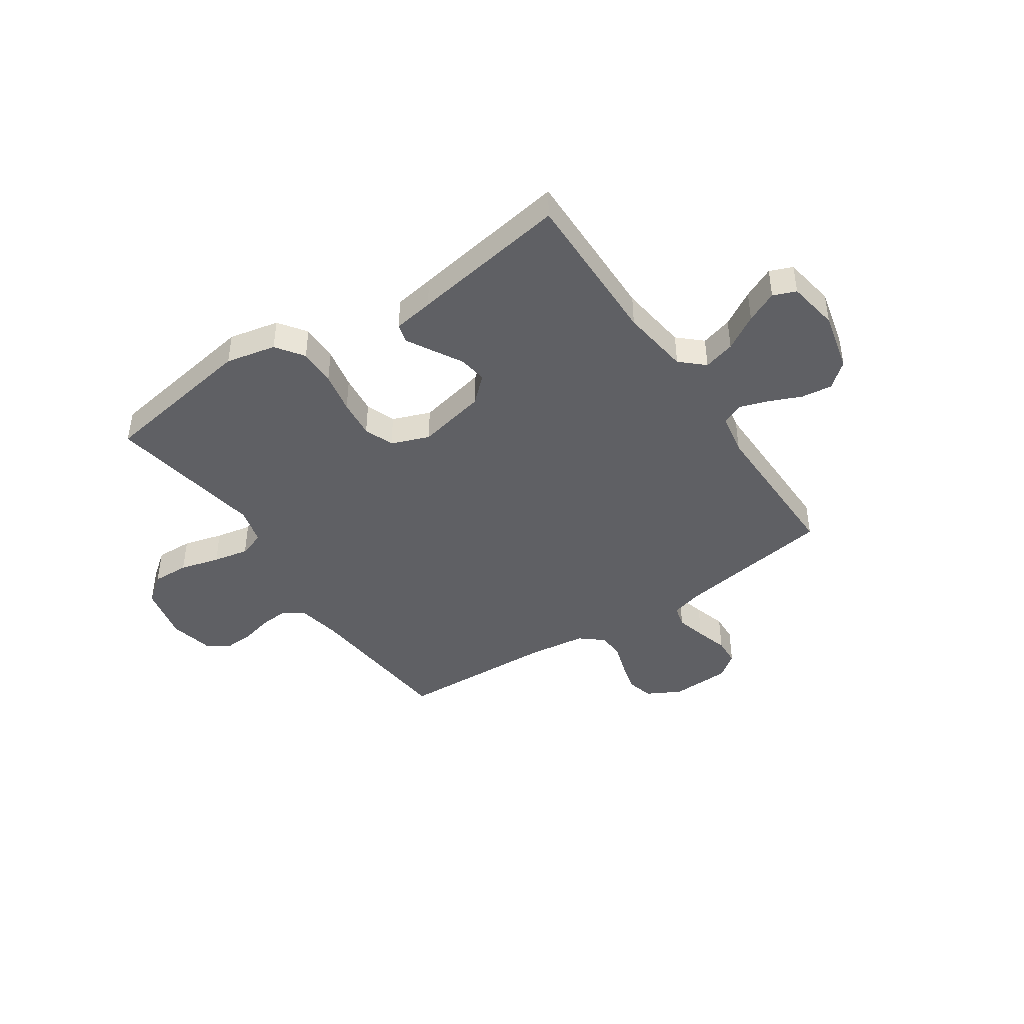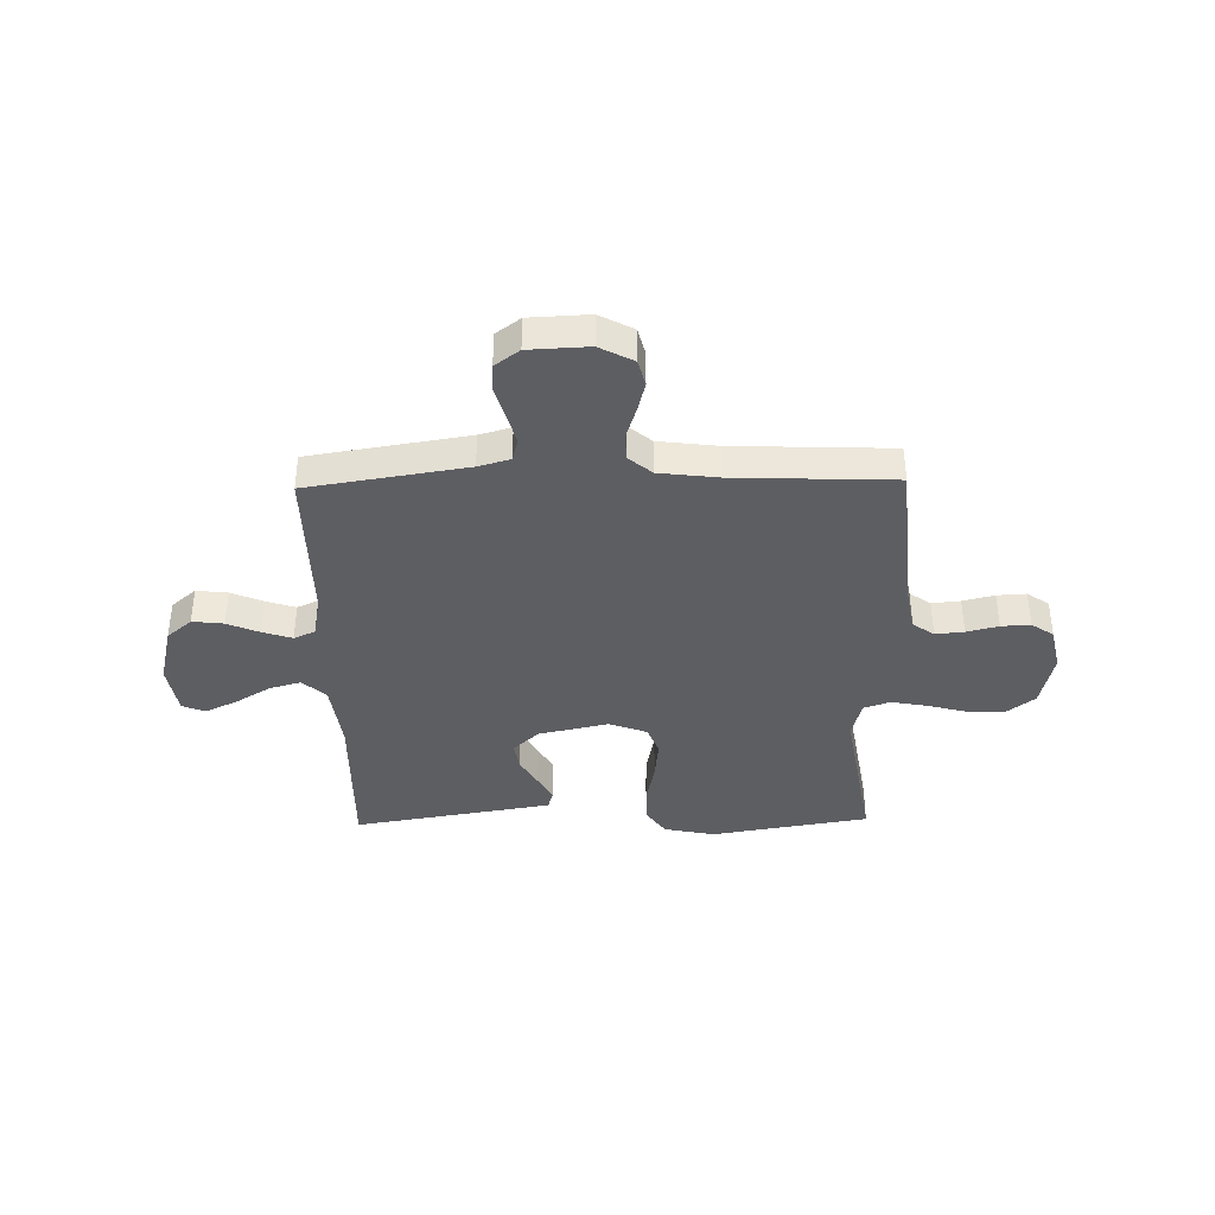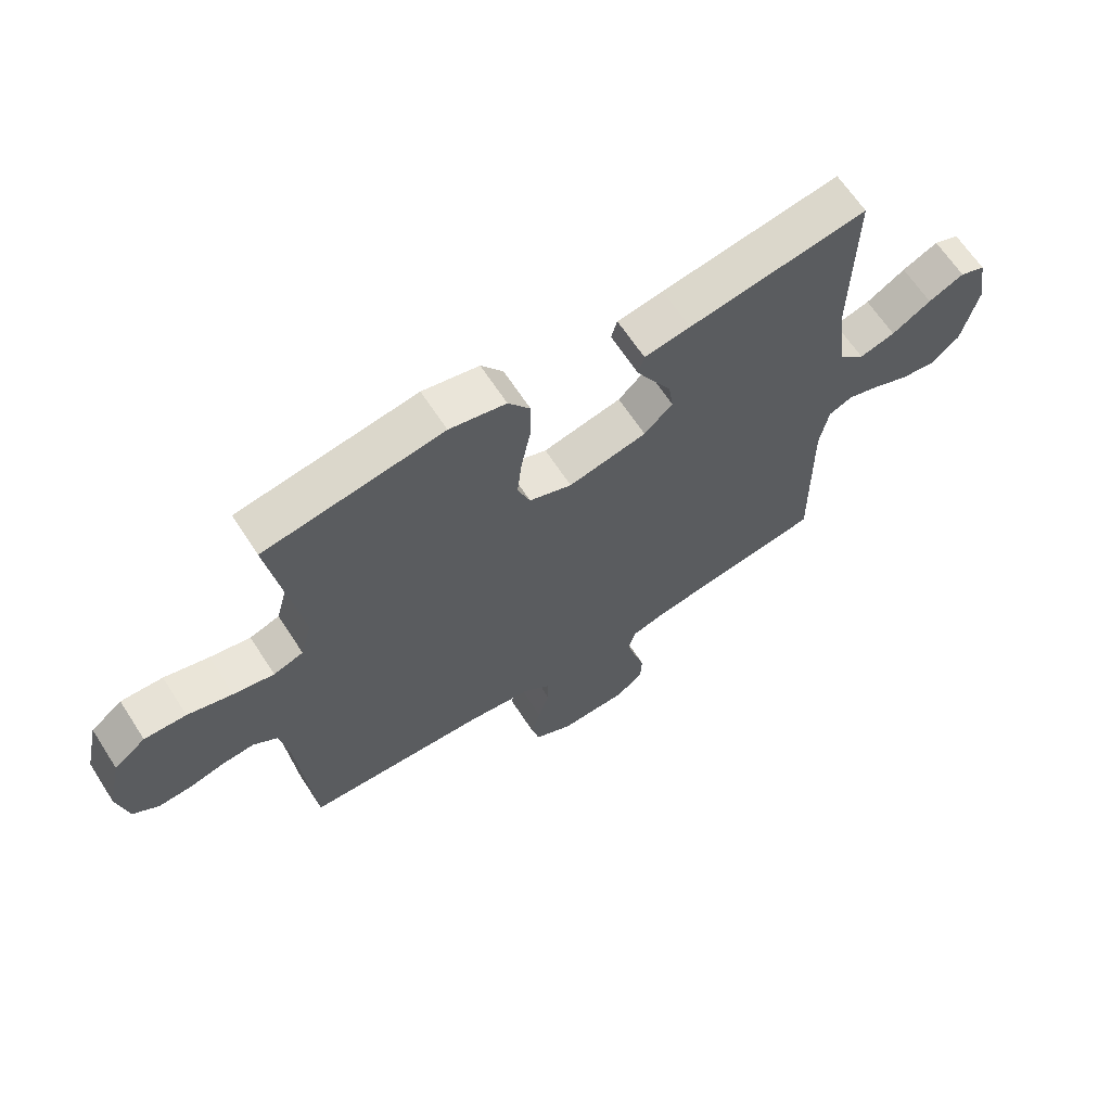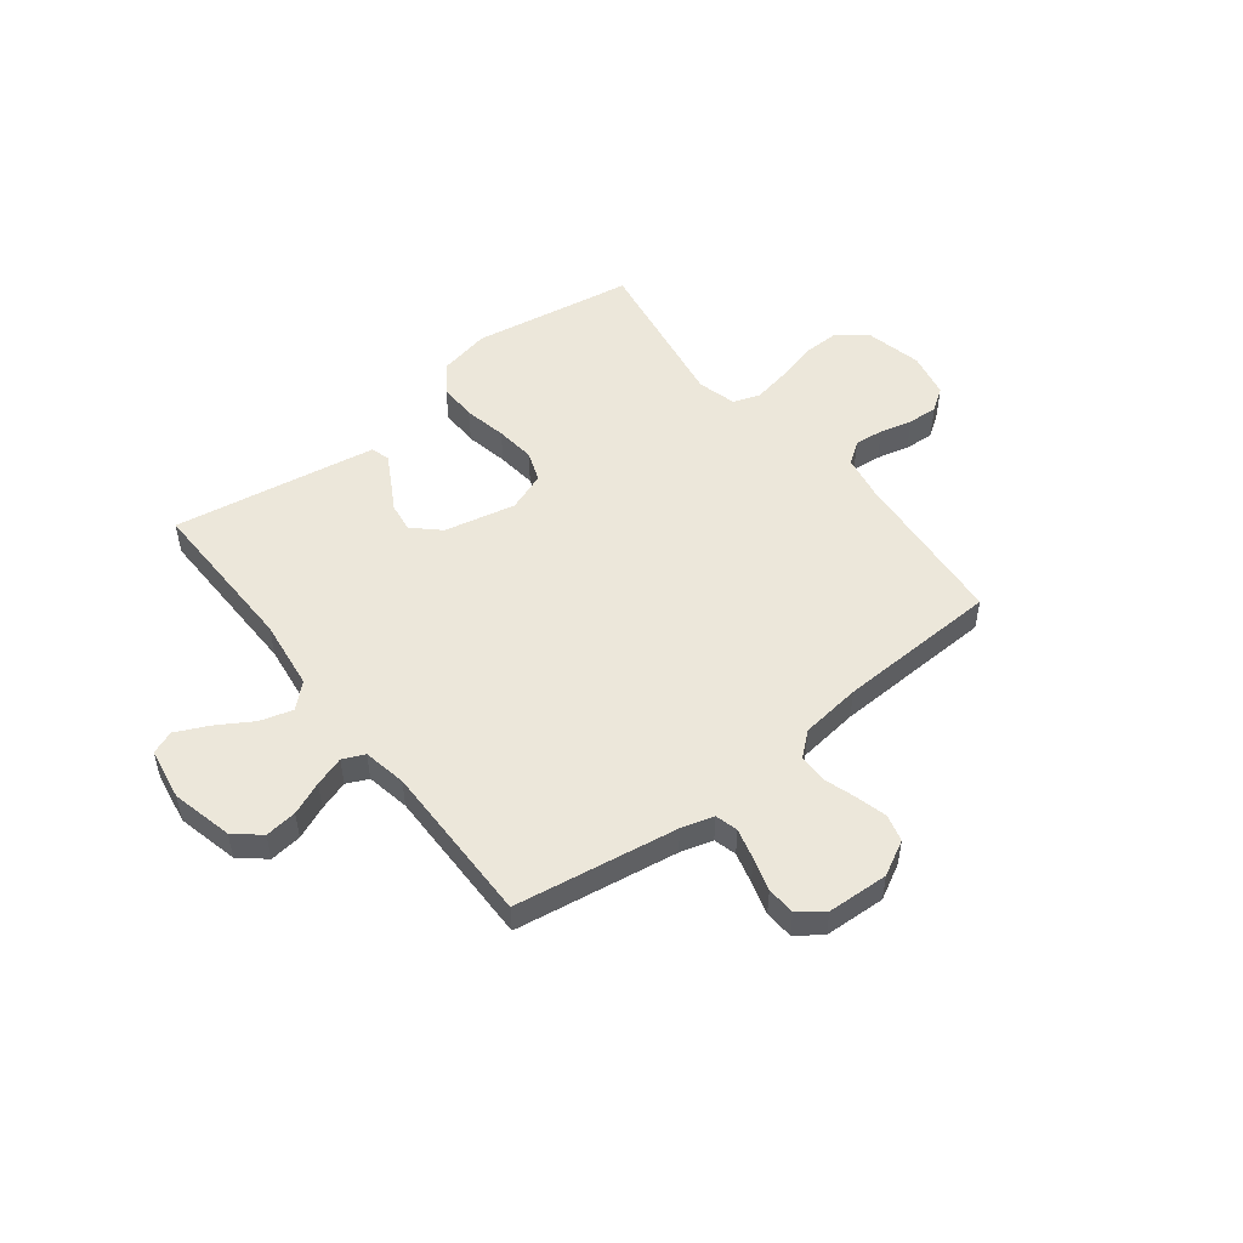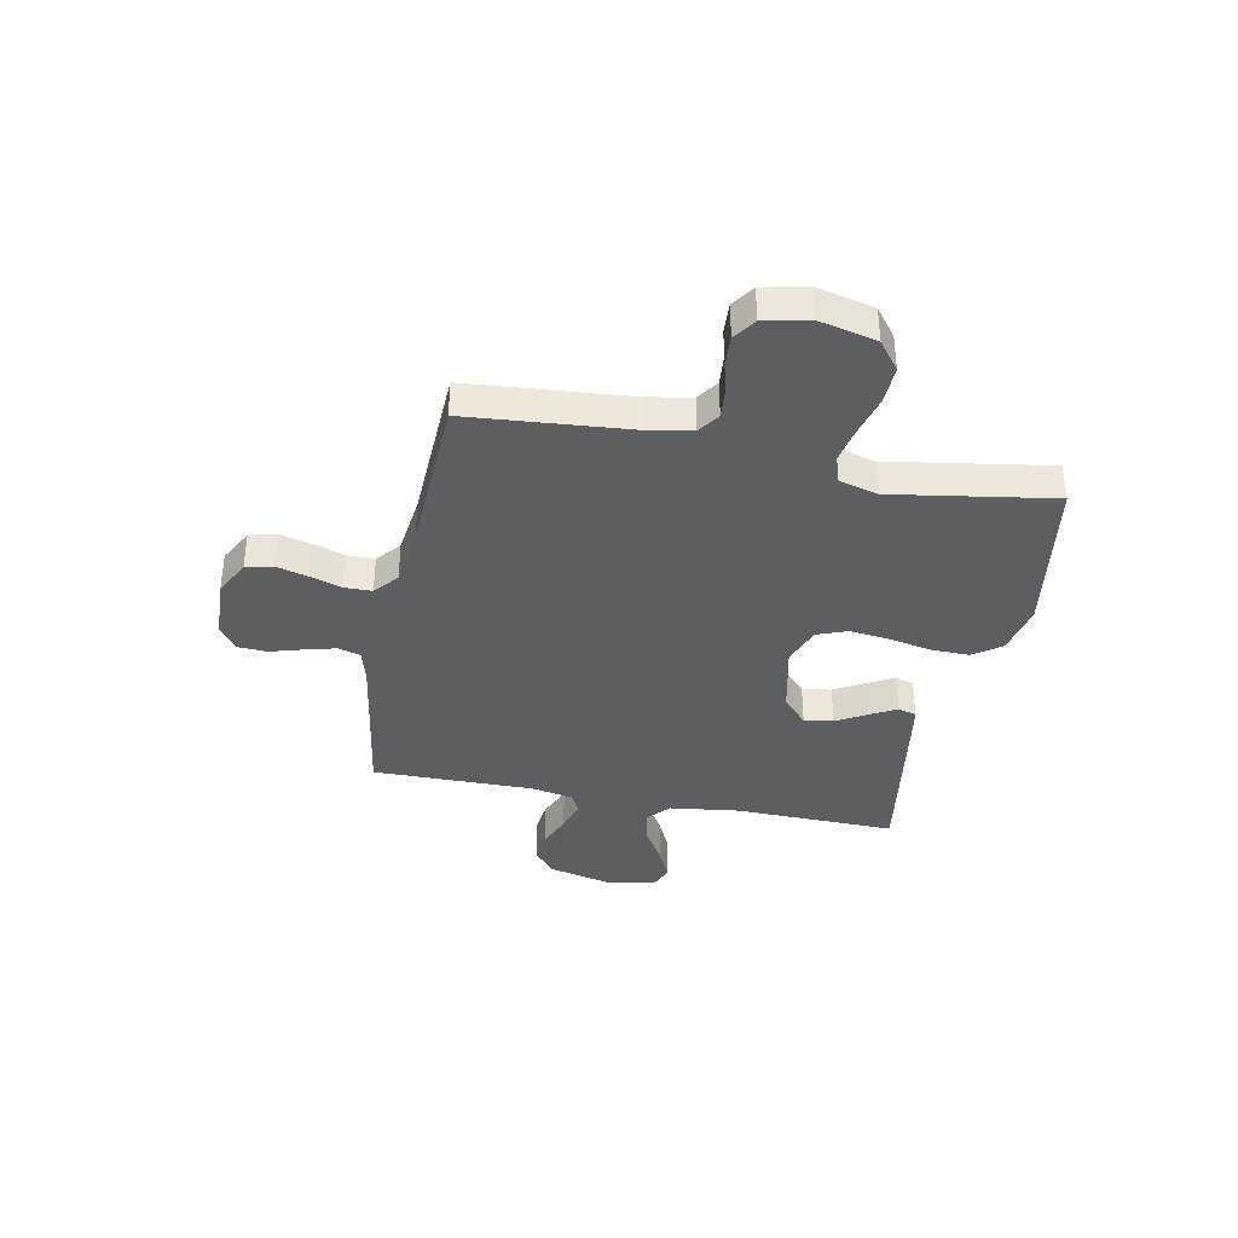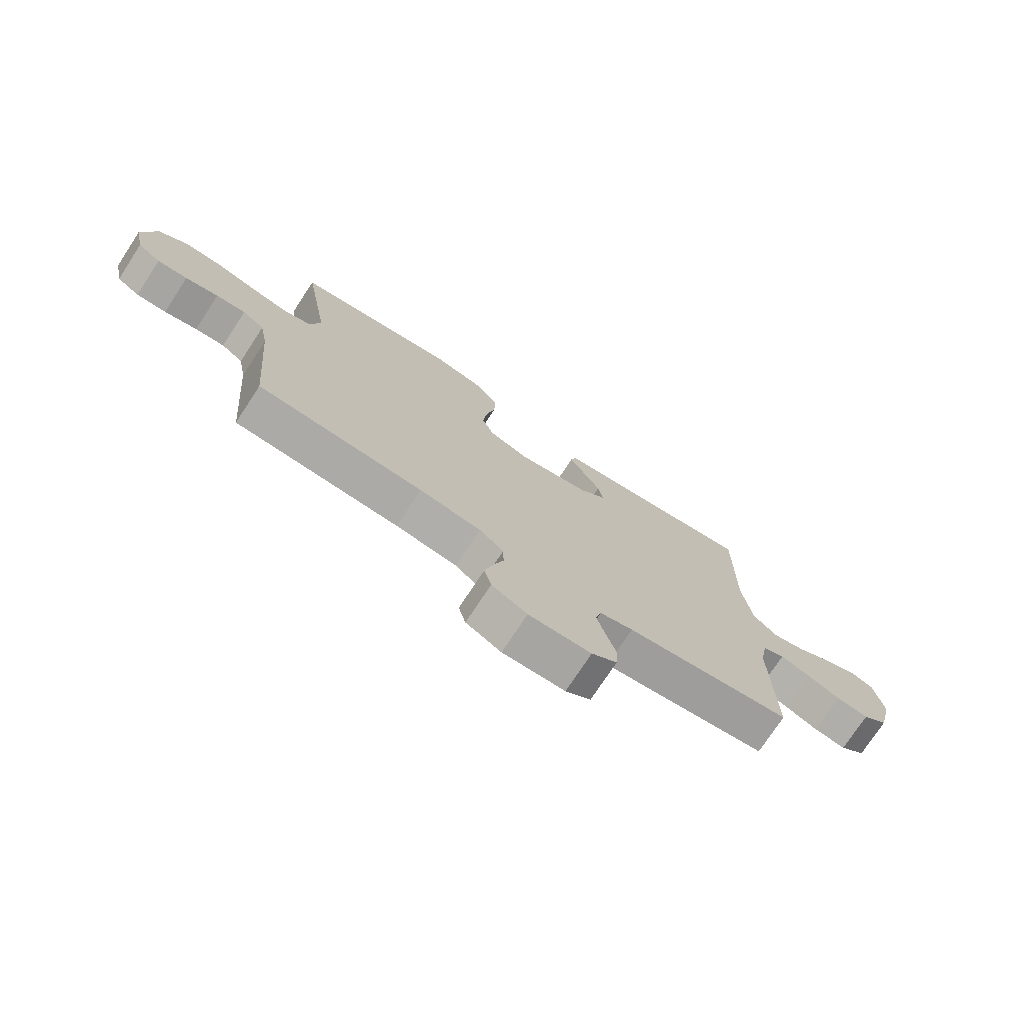
<metadata>
{"format":"obj","ext":"obj","renderer":"f3d","projection":"perspective","resolution":1024,"background":"white","views":[{"elev":-43.3,"azim":33.9,"up":"+Y"},{"elev":-38.6,"azim":-178.8,"up":"+Y"},{"elev":64.7,"azim":-32.9,"up":"+Z"},{"elev":51.1,"azim":142.1,"up":"+Y"},{"elev":-37.6,"azim":-101.3,"up":"+Y"},{"elev":-75.1,"azim":-33.3,"up":"+Z"}]}
</metadata>
<code>
v -0.5 0.07 0.5
v -0.2 0.07 0.549
v -0.105 0.07 0.529
v -0.068 0.07 0.477
v -0.069 0.07 0.406
v -0.085 0.07 0.327
v -0.093 0.07 0.253
v -0.072 0.07 0.197
v 0 0.07 0.17
v 0.132 0.07 0.199
v 0.18 0.07 0.244
v 0.172 0.07 0.298
v 0.14 0.07 0.354
v 0.113 0.07 0.403
v 0.123 0.07 0.438
v 0.2 0.07 0.451
v 0.5 0.07 0.5
v 0.495 0.07 0.2
v 0.512 0.07 0.069
v 0.556 0.07 0.029
v 0.616 0.07 0.046
v 0.682 0.07 0.086
v 0.742 0.07 0.114
v 0.785 0.07 0.097
v 0.801 0.07 0
v 0.774 0.07 -0.113
v 0.727 0.07 -0.153
v 0.668 0.07 -0.146
v 0.607 0.07 -0.12
v 0.552 0.07 -0.102
v 0.512 0.07 -0.12
v 0.497 0.07 -0.2
v 0.5 0.07 -0.5
v 0.2 0.07 -0.547
v 0.14 0.07 -0.564
v 0.129 0.07 -0.606
v 0.144 0.07 -0.663
v 0.162 0.07 -0.724
v 0.159 0.07 -0.777
v 0.113 0.07 -0.811
v 0 0.07 -0.816
v -0.064 0.07 -0.782
v -0.077 0.07 -0.732
v -0.062 0.07 -0.674
v -0.043 0.07 -0.615
v -0.044 0.07 -0.563
v -0.088 0.07 -0.526
v -0.2 0.07 -0.512
v -0.5 0.07 -0.5
v -0.526 0.07 -0.2
v -0.541 0.07 -0.118
v -0.581 0.07 -0.09
v -0.635 0.07 -0.095
v -0.695 0.07 -0.11
v -0.75 0.07 -0.113
v -0.792 0.07 -0.084
v -0.81 0.07 0
v -0.786 0.07 0.106
v -0.733 0.07 0.147
v -0.663 0.07 0.145
v -0.588 0.07 0.125
v -0.52 0.07 0.112
v -0.47 0.07 0.129
v -0.451 0.07 0.2
v -0.5 0 0.5
v -0.2 0 0.549
v -0.105 0 0.529
v -0.068 0 0.477
v -0.069 0 0.406
v -0.085 0 0.327
v -0.093 0 0.253
v -0.072 0 0.197
v 0 0 0.17
v 0.132 0 0.199
v 0.18 0 0.244
v 0.172 0 0.298
v 0.14 0 0.354
v 0.113 0 0.403
v 0.123 0 0.438
v 0.2 0 0.451
v 0.5 0 0.5
v 0.495 0 0.2
v 0.512 0 0.069
v 0.556 0 0.029
v 0.616 0 0.046
v 0.682 0 0.086
v 0.742 0 0.114
v 0.785 0 0.097
v 0.801 0 0
v 0.774 0 -0.113
v 0.727 0 -0.153
v 0.668 0 -0.146
v 0.607 0 -0.12
v 0.552 0 -0.102
v 0.512 0 -0.12
v 0.497 0 -0.2
v 0.5 0 -0.5
v 0.2 0 -0.547
v 0.14 0 -0.564
v 0.129 0 -0.606
v 0.144 0 -0.663
v 0.162 0 -0.724
v 0.159 0 -0.777
v 0.113 0 -0.811
v 0 0 -0.816
v -0.064 0 -0.782
v -0.077 0 -0.732
v -0.062 0 -0.674
v -0.043 0 -0.615
v -0.044 0 -0.563
v -0.088 0 -0.526
v -0.2 0 -0.512
v -0.5 0 -0.5
v -0.526 0 -0.2
v -0.541 0 -0.118
v -0.581 0 -0.09
v -0.635 0 -0.095
v -0.695 0 -0.11
v -0.75 0 -0.113
v -0.792 0 -0.084
v -0.81 0 0
v -0.786 0 0.106
v -0.733 0 0.147
v -0.663 0 0.145
v -0.588 0 0.125
v -0.52 0 0.112
v -0.47 0 0.129
v -0.451 0 0.2
f 59 60 61
f 58 59 61
f 57 58 61
f 56 57 61
f 55 56 61
f 54 55 61
f 53 54 61
f 52 53 61 62
f 51 52 62 63
f 48 49 50
f 50 51 63
f 48 50 63
f 47 48 63
f 43 44 45
f 42 43 45
f 41 42 45
f 40 41 45
f 39 40 45
f 38 39 45
f 37 38 45
f 36 37 45 46
f 47 63 64
f 46 47 64
f 36 46 64
f 35 36 64
f 27 28 29
f 26 27 29
f 25 26 29
f 24 25 29
f 23 24 29
f 22 23 29
f 21 22 29
f 20 21 29 30
f 19 20 30 31
f 16 17 18
f 15 16 18
f 14 15 18
f 13 14 18
f 12 13 18
f 19 31 32
f 18 19 32
f 12 18 32
f 11 12 32
f 4 5 6
f 3 4 6
f 2 3 6
f 1 2 6
f 64 1 6
f 64 6 7
f 64 7 8
f 35 64 8
f 34 35 8
f 32 33 34
f 11 32 34
f 10 11 34
f 9 10 34
f 8 9 34
f 125 124 123
f 125 123 122
f 125 122 121
f 125 121 120
f 125 120 119
f 125 119 118
f 125 118 117
f 126 125 117 116
f 127 126 116 115
f 114 113 112
f 127 115 114
f 127 114 112
f 127 112 111
f 109 108 107
f 109 107 106
f 109 106 105
f 109 105 104
f 109 104 103
f 109 103 102
f 109 102 101
f 110 109 101 100
f 128 127 111
f 128 111 110
f 128 110 100
f 128 100 99
f 93 92 91
f 93 91 90
f 93 90 89
f 93 89 88
f 93 88 87
f 93 87 86
f 93 86 85
f 94 93 85 84
f 95 94 84 83
f 82 81 80
f 82 80 79
f 82 79 78
f 82 78 77
f 82 77 76
f 96 95 83
f 96 83 82
f 96 82 76
f 96 76 75
f 70 69 68
f 70 68 67
f 70 67 66
f 70 66 65
f 70 65 128
f 71 70 128
f 72 71 128
f 72 128 99
f 72 99 98
f 98 97 96
f 98 96 75
f 98 75 74
f 98 74 73
f 98 73 72
f 1 65 66 2
f 2 66 67 3
f 3 67 68 4
f 4 68 69 5
f 5 69 70 6
f 6 70 71 7
f 7 71 72 8
f 8 72 73 9
f 9 73 74 10
f 10 74 75 11
f 11 75 76 12
f 12 76 77 13
f 13 77 78 14
f 14 78 79 15
f 15 79 80 16
f 16 80 81 17
f 17 81 82 18
f 18 82 83 19
f 19 83 84 20
f 20 84 85 21
f 21 85 86 22
f 22 86 87 23
f 23 87 88 24
f 24 88 89 25
f 25 89 90 26
f 26 90 91 27
f 27 91 92 28
f 28 92 93 29
f 29 93 94 30
f 30 94 95 31
f 31 95 96 32
f 32 96 97 33
f 33 97 98 34
f 34 98 99 35
f 35 99 100 36
f 36 100 101 37
f 37 101 102 38
f 38 102 103 39
f 39 103 104 40
f 40 104 105 41
f 41 105 106 42
f 42 106 107 43
f 43 107 108 44
f 44 108 109 45
f 45 109 110 46
f 46 110 111 47
f 47 111 112 48
f 48 112 113 49
f 49 113 114 50
f 50 114 115 51
f 51 115 116 52
f 52 116 117 53
f 53 117 118 54
f 54 118 119 55
f 55 119 120 56
f 56 120 121 57
f 57 121 122 58
f 58 122 123 59
f 59 123 124 60
f 60 124 125 61
f 61 125 126 62
f 62 126 127 63
f 63 127 128 64
f 64 128 65 1

</code>
